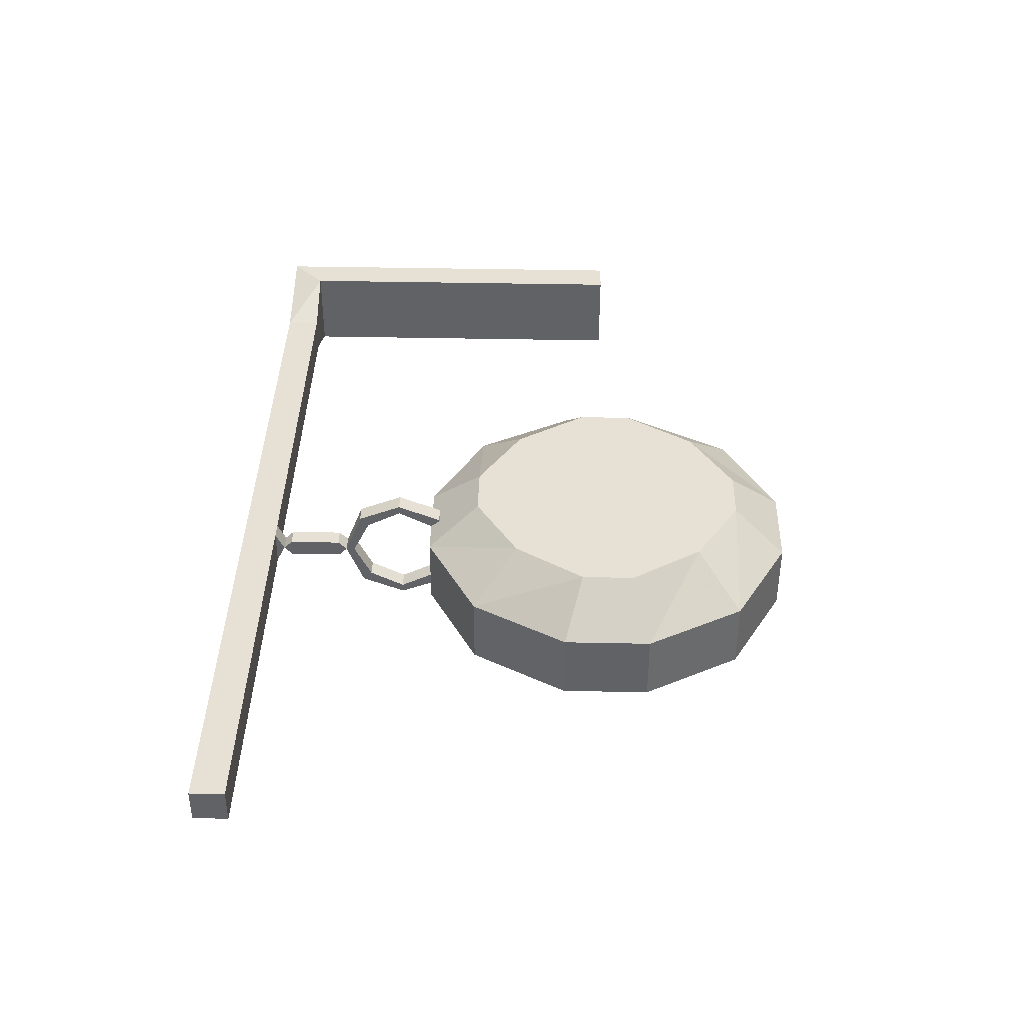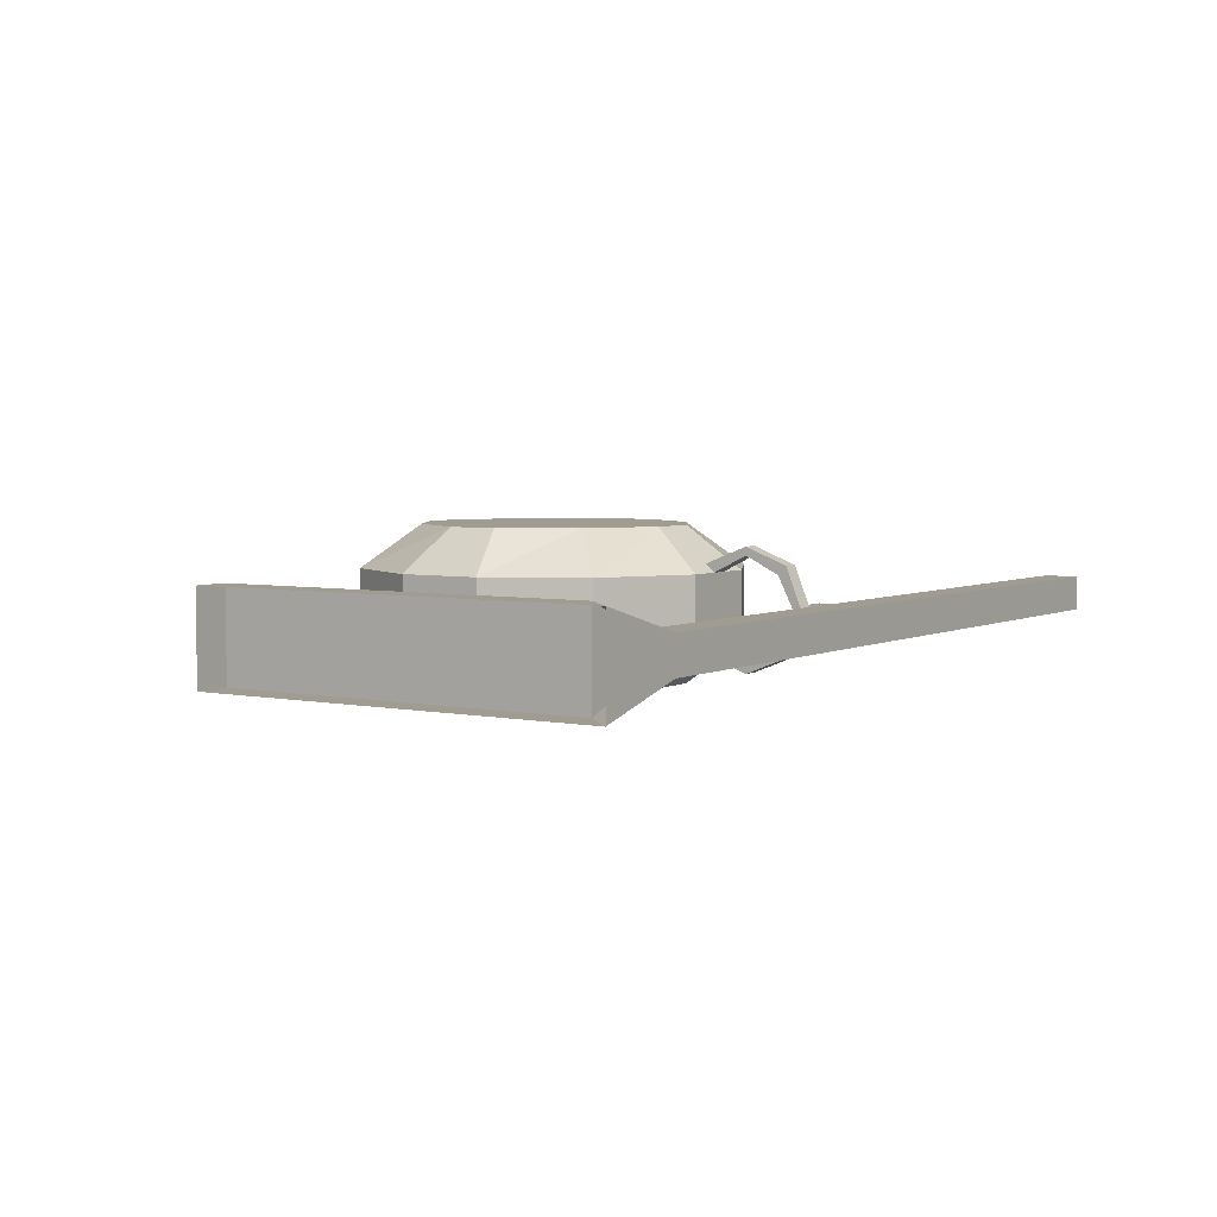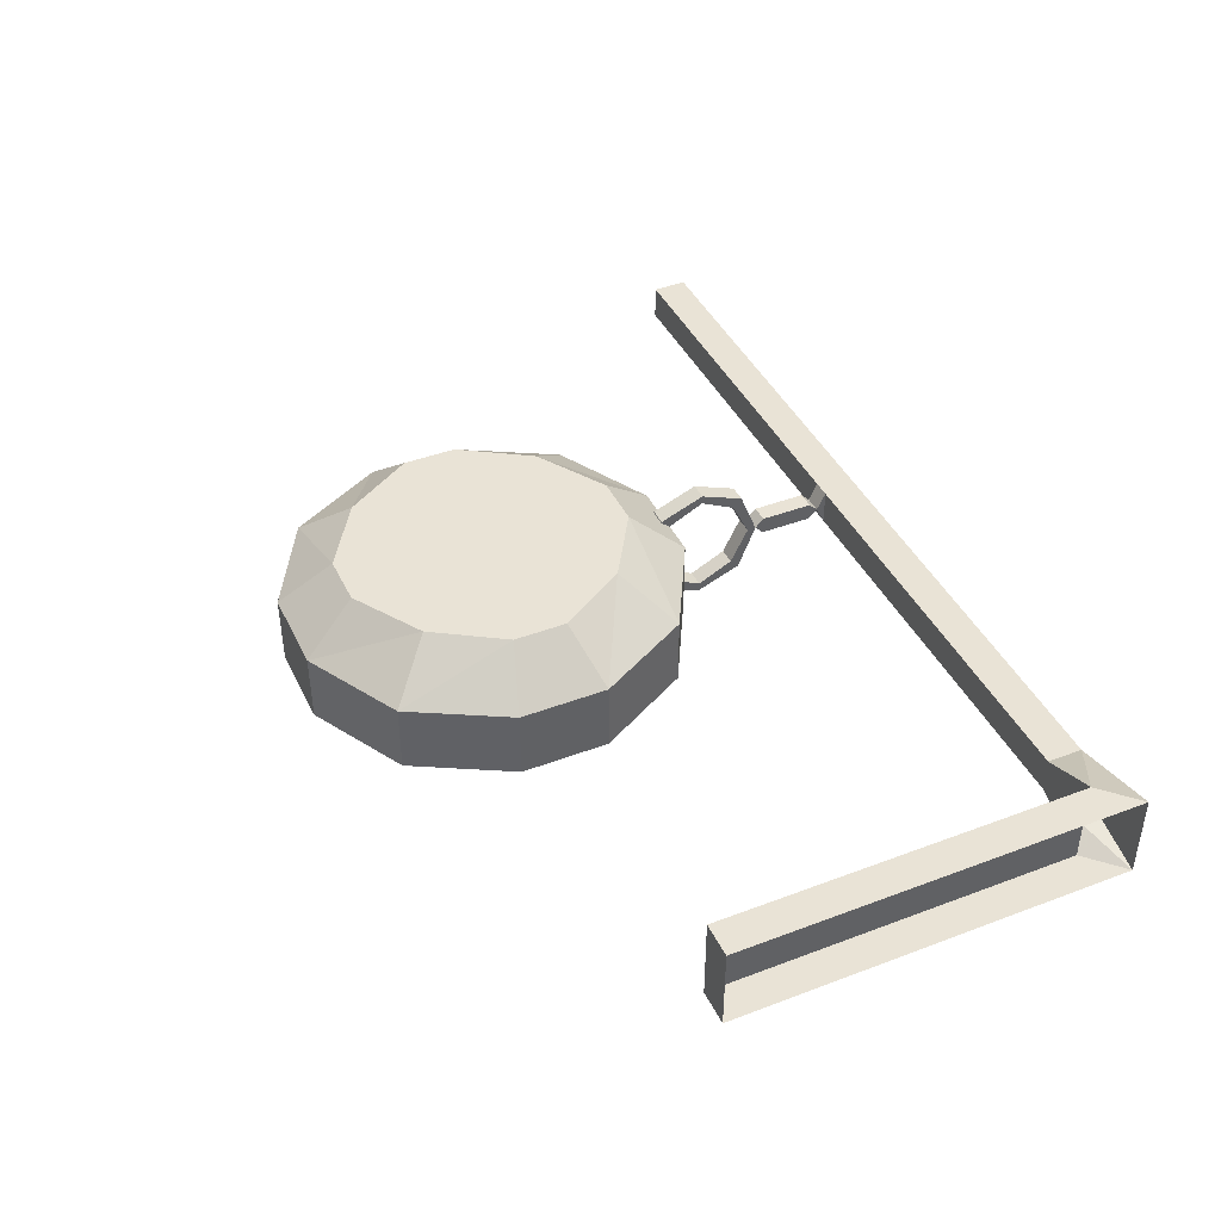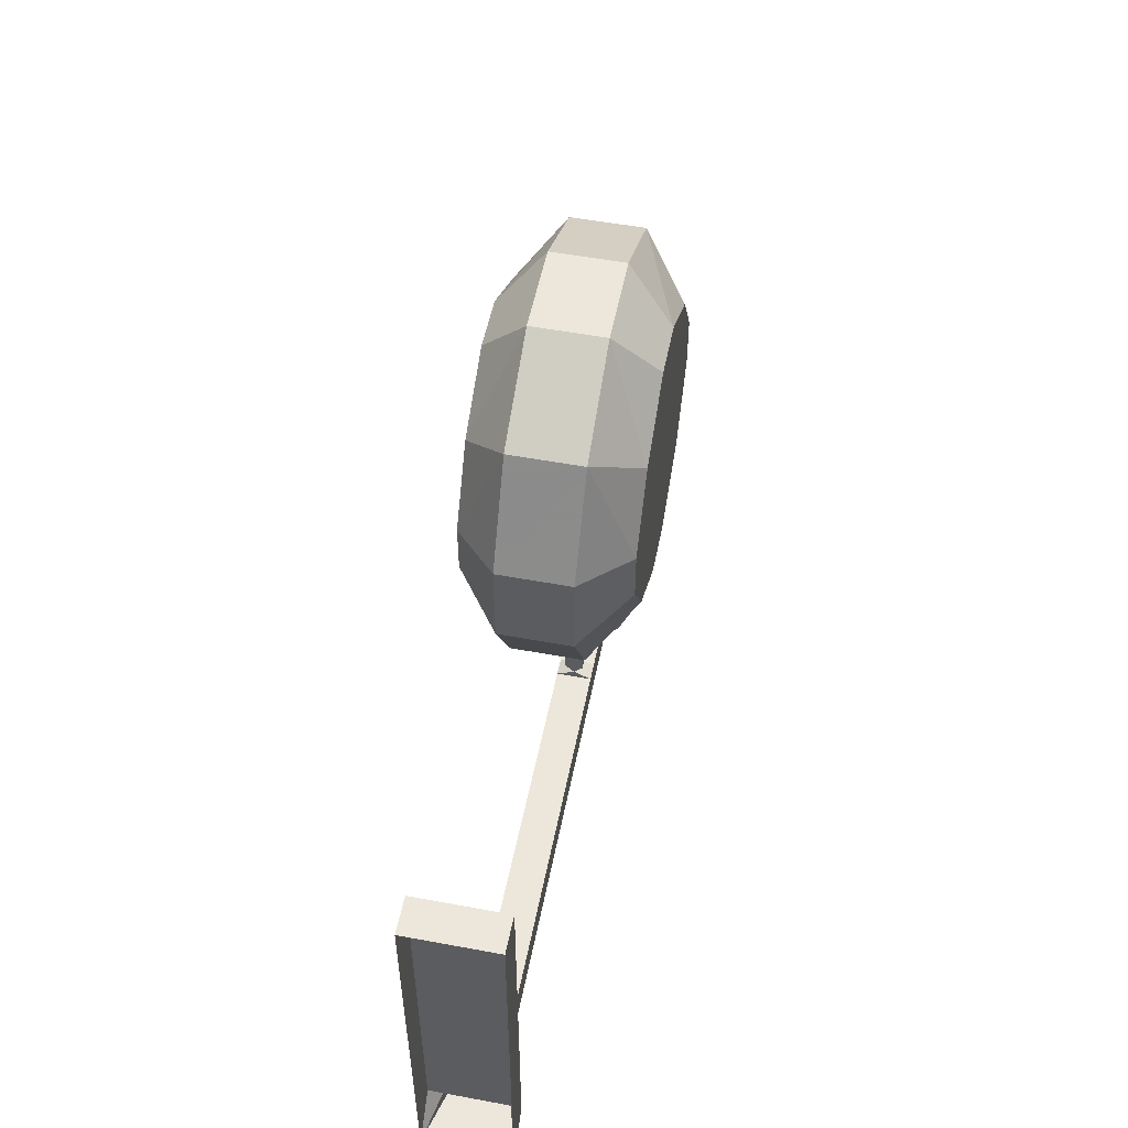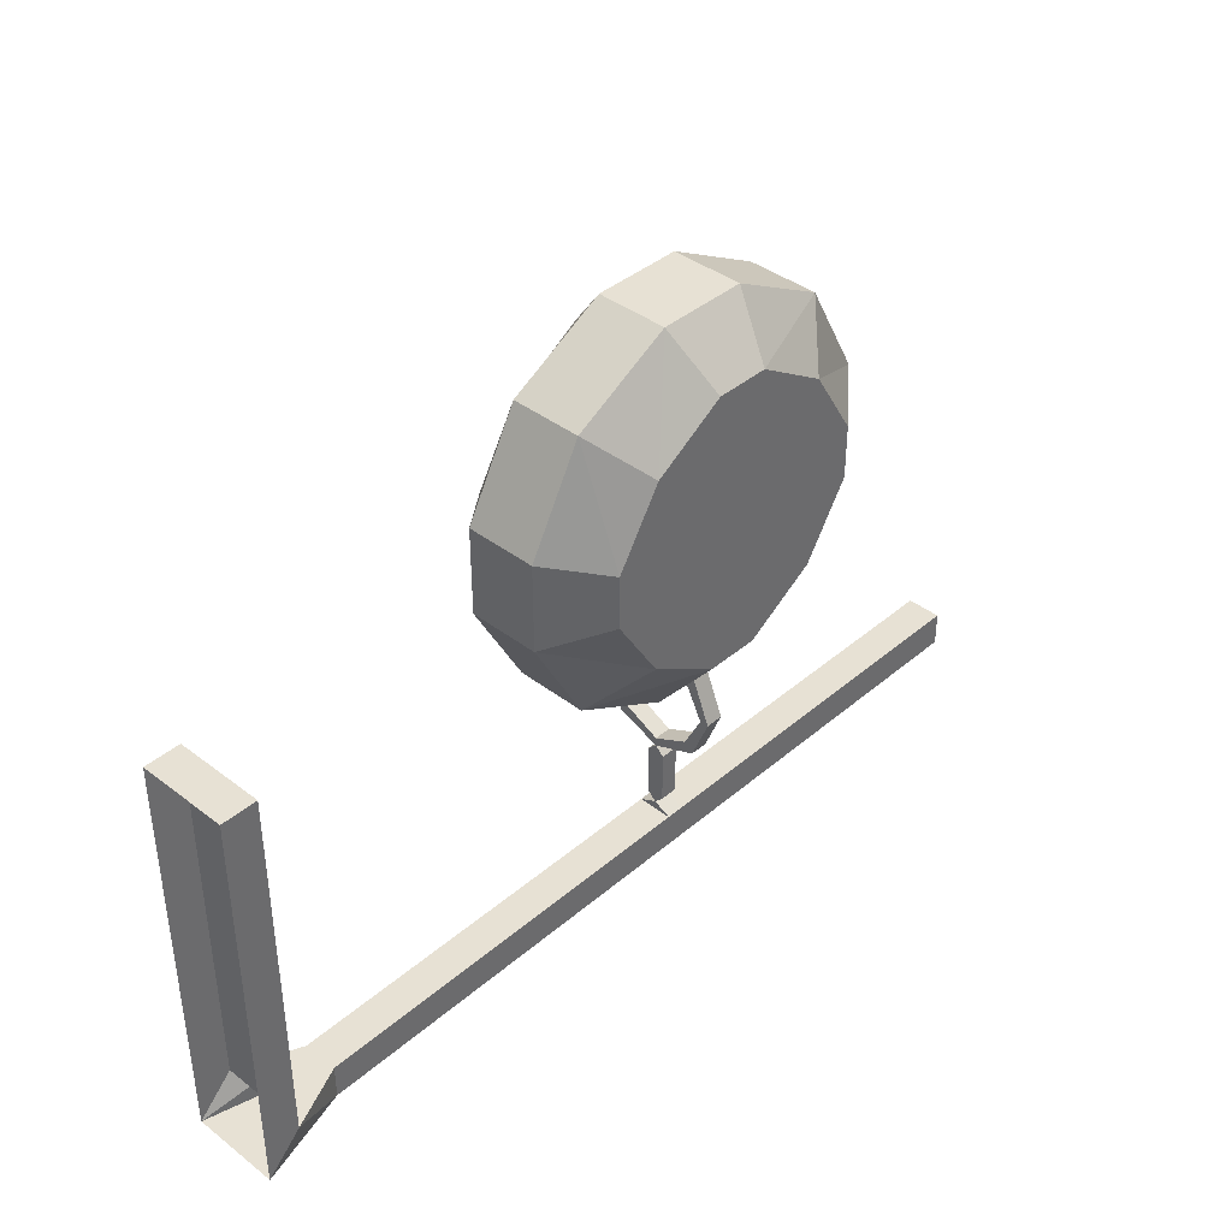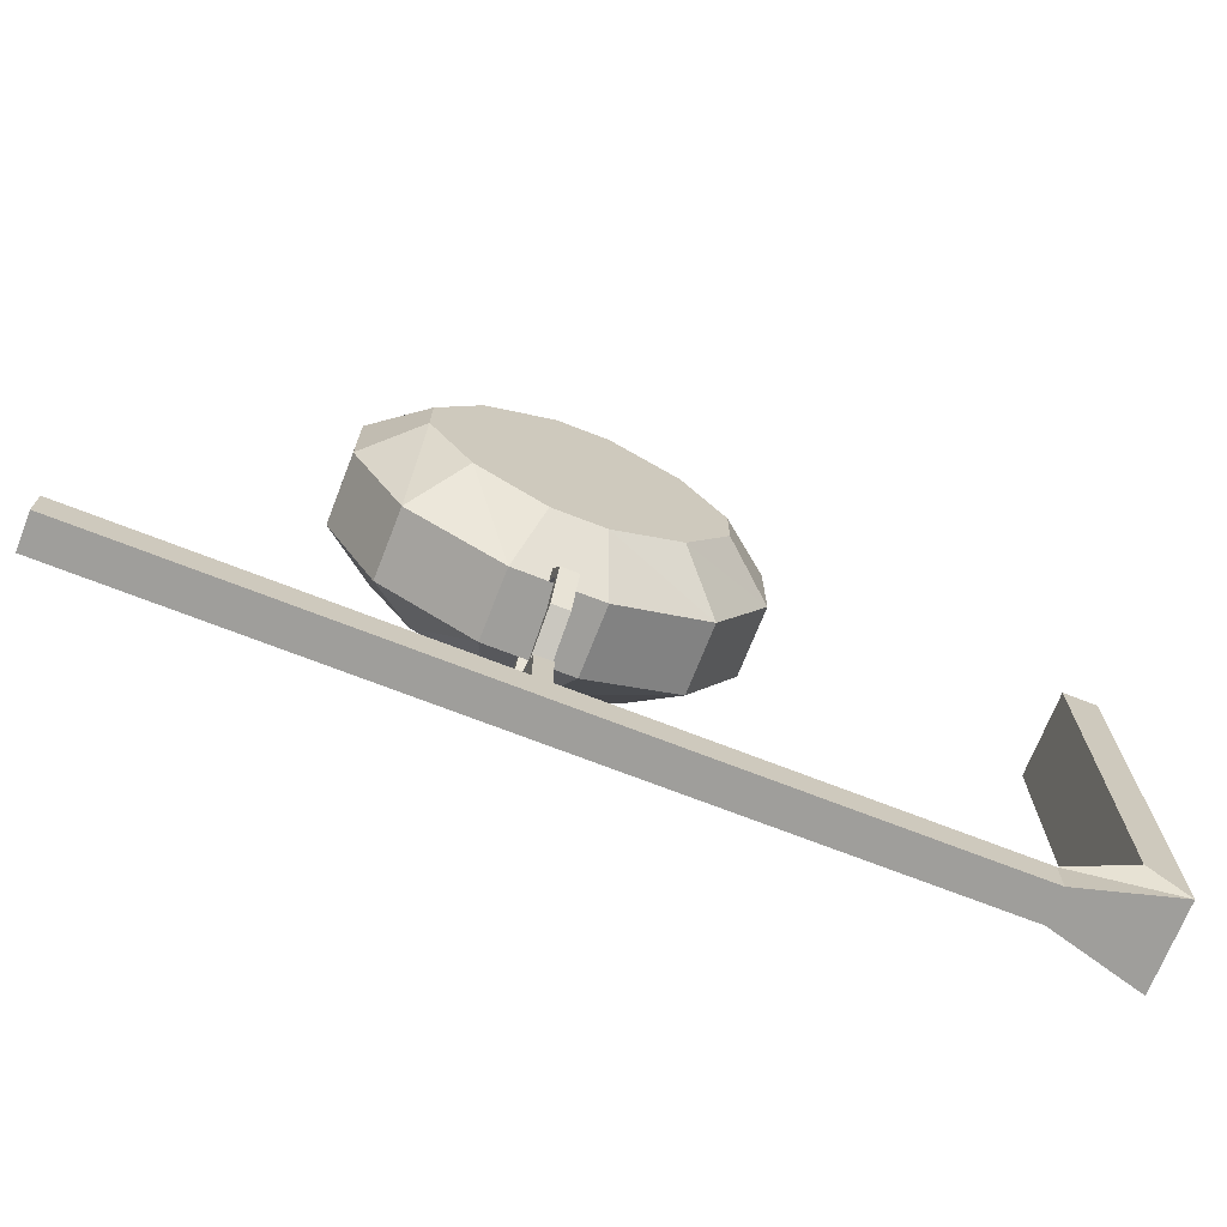
<metadata>
{"format":"obj","ext":"obj","renderer":"f3d","projection":"perspective","resolution":1024,"background":"white","views":[{"elev":39.2,"azim":91.5,"up":"+Z"},{"elev":4.4,"azim":-56.6,"up":"+Z"},{"elev":42.2,"azim":-114.4,"up":"+Z"},{"elev":53.2,"azim":-78.8,"up":"+Y"},{"elev":39.6,"azim":-46.5,"up":"+Y"},{"elev":-70.8,"azim":158.6,"up":"+Y"}]}
</metadata>
<code>
v -0.4688 -1.727 -0.03906
v -0.5 -1.758 -0.03906
v -0.5 -1.398 -0.03906
v -0.4688 -1.398 -0.03906
v -0.4688 -1.398 0.03906
v -0.4688 -1.727 0.03906
v -0.4141 -1.727 -0.01562
v -0.4141 -1.758 -0.01562
v -0.4141 -1.758 0.01562
v -0.5 -1.758 0.03906
v -0.5 -1.398 0.03906
v -0.4141 -1.727 0.01562
v -0.04688 -1.727 0.01562
v -0.04688 -1.727 -0.01562
v -0.04688 -1.758 -0.01562
v -0.04688 -1.758 0.01562
v -0.03125 -1.758 0.01562
v -0.03125 -1.727 0.01562
v -0.03125 -1.719 0
v -0.04688 -1.719 0
v -0.03125 -1.727 -0.01562
v -0.03125 -1.758 -0.01562
v 0.3125 -1.758 -0.01562
v 0.3125 -1.758 0.01562
v 0.3125 -1.727 0.01562
v -0.04688 -1.711 -0.007812
v -0.03125 -1.711 -0.007812
v -0.03125 -1.711 0.007812
v -0.04688 -1.711 0.007812
v -0.04688 -1.664 0.007812
v -0.04688 -1.664 -0.007812
v -0.03125 -1.664 -0.007812
v -0.03125 -1.664 0.007812
v -0.03125 -1.656 0
v -0.04688 -1.656 0
v 0.3125 -1.727 -0.01562
v -0.03125 -1.562 -0.03906
v -0.03125 -1.547 0
v -0.03125 -1.555 0
v -0.03125 -1.57 -0.03125
v -0.03125 -1.602 -0.05469
v -0.04688 -1.602 -0.05469
v -0.04688 -1.562 -0.03906
v -0.04688 -1.547 0
v -0.03125 -1.562 0.03906
v -0.03125 -1.57 0.03125
v -0.04688 -1.57 0.03125
v -0.04688 -1.555 0
v -0.04688 -1.57 -0.03125
v -0.03125 -1.602 -0.04688
v -0.03125 -1.641 -0.03906
v -0.04688 -1.641 -0.03906
v -0.04688 -1.633 -0.03125
v -0.04688 -1.602 -0.04688
v -0.04688 -1.562 0.03906
v -0.03125 -1.602 0.05469
v -0.03125 -1.602 0.04688
v -0.04688 -1.602 0.04688
v -0.04688 -1.602 0.05469
v -0.03125 -1.641 0.03906
v -0.03125 -1.633 0.03125
v -0.04688 -1.633 0.03125
v -0.04688 -1.641 0.03906
v -0.03125 -1.648 0
v -0.04688 -1.648 0
v -0.03125 -1.633 -0.03125
v 0.08594 -1.273 -0.03125
v 0.08594 -1.273 0.03125
v 0.1328 -1.359 0.03125
v 0.1328 -1.359 -0.03125
v 0.04688 -1.312 -0.07031
v -0.01562 -1.273 -0.07031
v 0 -1.227 -0.03125
v 0 -1.227 0.03125
v -0.01562 -1.273 0.07031
v 0.04688 -1.312 0.07031
v 0.08594 -1.375 0.07031
v 0.1328 -1.438 0.03125
v 0.1328 -1.438 -0.03125
v 0.08594 -1.375 -0.07031
v 0.08594 -1.422 -0.07031
v 0.04688 -1.484 -0.07031
v -0.01562 -1.523 -0.07031
v -0.0625 -1.523 -0.07031
v -0.125 -1.484 -0.07031
v -0.1641 -1.422 -0.07031
v -0.1641 -1.375 -0.07031
v -0.125 -1.312 -0.07031
v -0.0625 -1.273 -0.07031
v -0.07812 -1.227 -0.03125
v -0.07812 -1.227 0.03125
v -0.0625 -1.273 0.07031
v -0.125 -1.312 0.07031
v -0.1641 -1.375 0.07031
v -0.1641 -1.422 0.07031
v -0.125 -1.484 0.07031
v -0.0625 -1.523 0.07031
v -0.01562 -1.523 0.07031
v 0.04688 -1.484 0.07031
v 0.08594 -1.422 0.07031
v 0.08594 -1.523 0.03125
v 0.08594 -1.523 -0.03125
v 0 -1.57 0.03125
v 0 -1.57 -0.03125
v -0.07812 -1.57 0.03125
v -0.07812 -1.57 -0.03125
v -0.1641 -1.523 0.03125
v -0.1641 -1.523 -0.03125
v -0.2109 -1.438 0.03125
v -0.2109 -1.438 -0.03125
v -0.2109 -1.359 0.03125
v -0.2109 -1.359 -0.03125
v -0.1641 -1.273 0.03125
v -0.1641 -1.273 -0.03125
v 0.07031 -1.289 -0.02344
v 0.07031 -1.289 0.03125
v 0.1094 -1.359 0.03125
v 0.1094 -1.359 -0.02344
v 0.03906 -1.32 -0.0625
v -0.01562 -1.289 -0.0625
v 0 -1.25 -0.02344
v 0 -1.25 0.03125
v -0.01562 -1.289 0.0625
v 0.03906 -1.32 0.0625
v 0.07031 -1.375 0.0625
v 0.1094 -1.438 0.03125
v 0.1094 -1.438 -0.02344
v 0.07031 -1.375 -0.0625
v 0.07031 -1.422 -0.0625
v 0.03906 -1.477 -0.0625
v -0.01562 -1.508 -0.0625
v -0.0625 -1.508 -0.0625
v -0.1172 -1.477 -0.0625
v -0.1484 -1.422 -0.0625
v -0.1484 -1.375 -0.0625
v -0.1172 -1.32 -0.0625
v -0.0625 -1.289 -0.0625
v -0.07812 -1.25 -0.02344
v -0.07812 -1.25 0.03125
v -0.0625 -1.289 0.0625
v -0.1172 -1.32 0.0625
v -0.1484 -1.375 0.0625
v -0.1484 -1.422 0.0625
v -0.1172 -1.477 0.0625
v -0.0625 -1.508 0.0625
v -0.01562 -1.508 0.0625
v 0.03906 -1.477 0.0625
v 0.07031 -1.422 0.0625
v 0.07031 -1.508 0.03125
v 0.07031 -1.508 -0.02344
v 0 -1.547 0.03125
v 0 -1.547 -0.02344
v -0.07812 -1.547 0.03125
v -0.07812 -1.547 -0.02344
v -0.1484 -1.508 0.03125
v -0.1484 -1.508 -0.02344
v -0.1875 -1.438 0.03125
v -0.1875 -1.438 -0.02344
v -0.1875 -1.359 0.03125
v -0.1875 -1.359 -0.02344
v -0.1484 -1.289 0.03125
v -0.1484 -1.289 -0.02344
v -0.4688 -1.727 -0.03906
v -0.4688 -1.727 -0.03906
v -0.4688 -1.727 -0.03906
v -0.4688 -1.727 -0.03906
f 1 2 3
f 1 3 4
f 1 7 2
f 2 7 8
f 2 8 9
f 2 9 10
f 10 9 6
f 10 6 5
f 10 5 11
f 11 5 4
f 11 4 3
f 9 12 6
f 7 14 8
f 8 14 15
f 8 15 9
f 9 15 16
f 9 16 12
f 12 16 13
f 13 16 17
f 13 17 18
f 14 21 15
f 15 21 22
f 15 22 16
f 16 22 17
f 17 22 23
f 17 23 24
f 17 24 18
f 18 24 25
f 21 36 22
f 22 36 23
f 1 4 5
f 1 5 6
f 1 6 7
f 6 12 7
f 7 12 13
f 7 13 14
f 18 25 21
f 21 25 36
f 23 36 25
f 23 25 24
f 13 18 19
f 13 19 20
f 13 20 14
f 14 20 21
f 18 21 19
f 19 21 20
f 19 20 26
f 19 26 27
f 19 27 28
f 19 28 20
f 20 28 29
f 20 29 26
f 26 29 30
f 26 30 31
f 26 31 27
f 27 31 32
f 27 32 28
f 28 32 33
f 28 33 29
f 29 33 30
f 30 33 34
f 30 34 35
f 30 35 31
f 31 35 32
f 32 35 34
f 32 34 33
f 37 38 39
f 37 39 40
f 37 40 41
f 37 41 42
f 37 42 43
f 37 43 38
f 38 43 44
f 38 44 45
f 38 45 46
f 38 46 39
f 39 46 47
f 39 47 48
f 39 48 40
f 40 48 49
f 40 49 50
f 40 50 41
f 41 50 51
f 41 51 52
f 41 52 42
f 42 52 53
f 42 53 54
f 42 54 43
f 43 54 49
f 43 49 44
f 44 49 48
f 44 48 55
f 44 55 45
f 45 55 56
f 45 56 57
f 45 57 46
f 46 57 58
f 46 58 47
f 47 58 59
f 47 59 55
f 47 55 48
f 56 60 61
f 56 61 57
f 57 61 62
f 57 62 58
f 58 62 63
f 58 63 59
f 59 63 60
f 59 60 56
f 59 56 55
f 60 34 64
f 60 64 61
f 61 64 65
f 61 65 62
f 62 65 35
f 62 35 63
f 63 35 34
f 63 34 60
f 34 51 66
f 34 66 64
f 64 66 53
f 64 53 65
f 65 53 52
f 65 52 35
f 35 52 51
f 35 51 34
f 51 50 66
f 66 50 54
f 66 54 53
f 50 49 54
f 67 68 69
f 67 69 70
f 67 70 71
f 67 71 72
f 67 72 73
f 67 73 68
f 68 73 74
f 68 74 75
f 68 75 76
f 68 76 69
f 69 76 77
f 69 77 78
f 69 78 70
f 70 78 79
f 70 79 80
f 70 80 71
f 71 80 72
f 72 80 81
f 72 81 82
f 72 82 83
f 72 83 84
f 72 84 85
f 72 85 86
f 72 86 87
f 72 87 88
f 72 88 89
f 72 89 73
f 73 89 90
f 73 90 74
f 74 90 91
f 74 91 92
f 74 92 75
f 75 92 93
f 75 93 94
f 75 94 95
f 75 95 96
f 75 96 97
f 75 97 98
f 75 98 99
f 75 99 100
f 75 100 77
f 75 77 76
f 79 78 101
f 79 101 102
f 79 102 81
f 79 81 80
f 102 101 103
f 102 103 104
f 102 104 82
f 102 82 81
f 104 103 105
f 104 105 106
f 104 106 83
f 104 83 82
f 106 105 107
f 106 107 108
f 106 108 84
f 106 84 83
f 108 107 109
f 108 109 110
f 108 110 85
f 108 85 84
f 110 109 111
f 110 111 112
f 110 112 86
f 110 86 85
f 112 111 113
f 112 113 114
f 112 114 87
f 112 87 86
f 114 113 91
f 114 91 90
f 114 90 88
f 114 88 87
f 91 113 93
f 91 93 92
f 113 111 94
f 113 94 93
f 111 109 95
f 111 95 94
f 109 107 96
f 109 96 95
f 107 105 97
f 107 97 96
f 105 103 98
f 105 98 97
f 103 101 99
f 103 99 98
f 101 78 100
f 101 100 99
f 77 100 78
f 90 89 88
f 115 116 117
f 115 117 118
f 115 121 116
f 116 121 122
f 117 126 118
f 118 126 127
f 119 128 120
f 120 128 129
f 120 129 130
f 120 130 131
f 120 131 132
f 120 132 133
f 120 133 134
f 120 134 135
f 120 135 136
f 120 136 137
f 121 138 122
f 122 138 139
f 123 140 141
f 123 141 142
f 123 142 143
f 123 143 144
f 123 144 145
f 123 145 146
f 123 146 147
f 123 147 148
f 123 148 125
f 123 125 124
f 127 126 149
f 127 149 150
f 150 149 151
f 150 151 152
f 152 151 153
f 152 153 154
f 154 153 155
f 154 155 156
f 156 155 157
f 156 157 158
f 158 157 159
f 158 159 160
f 160 159 161
f 160 161 162
f 162 161 139
f 162 139 138
f 115 118 119
f 115 119 120
f 115 120 121
f 116 122 123
f 116 123 124
f 116 124 117
f 117 124 125
f 117 125 126
f 118 127 128
f 118 128 119
f 120 137 121
f 121 137 138
f 122 139 140
f 122 140 123
f 127 150 129
f 127 129 128
f 150 152 130
f 150 130 129
f 152 154 131
f 152 131 130
f 154 156 132
f 154 132 131
f 156 158 133
f 156 133 132
f 158 160 134
f 158 134 133
f 160 162 135
f 160 135 134
f 162 138 136
f 162 136 135
f 139 161 141
f 139 141 140
f 161 159 142
f 161 142 141
f 159 157 143
f 159 143 142
f 157 155 144
f 157 144 143
f 155 153 145
f 155 145 144
f 153 151 146
f 153 146 145
f 151 149 147
f 151 147 146
f 149 126 148
f 149 148 147
f 125 148 126
f 138 137 136

</code>
